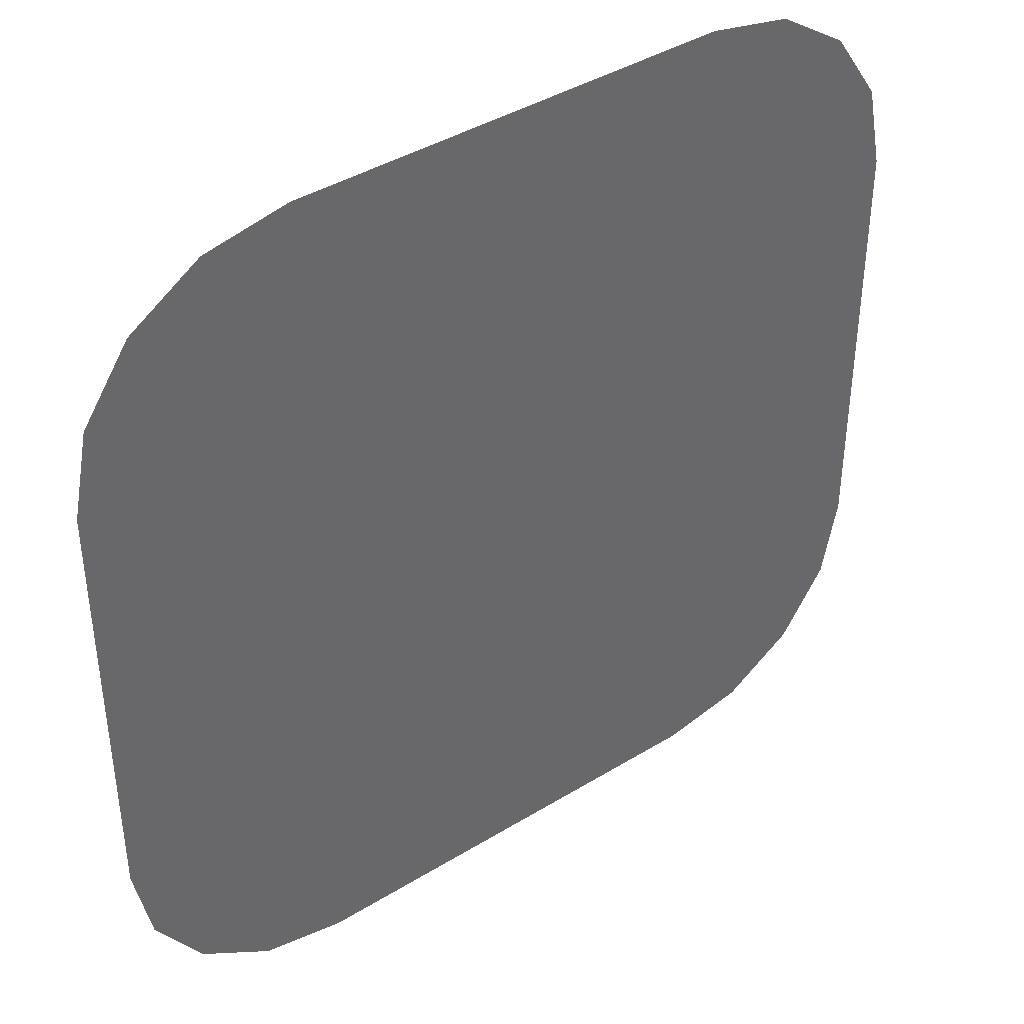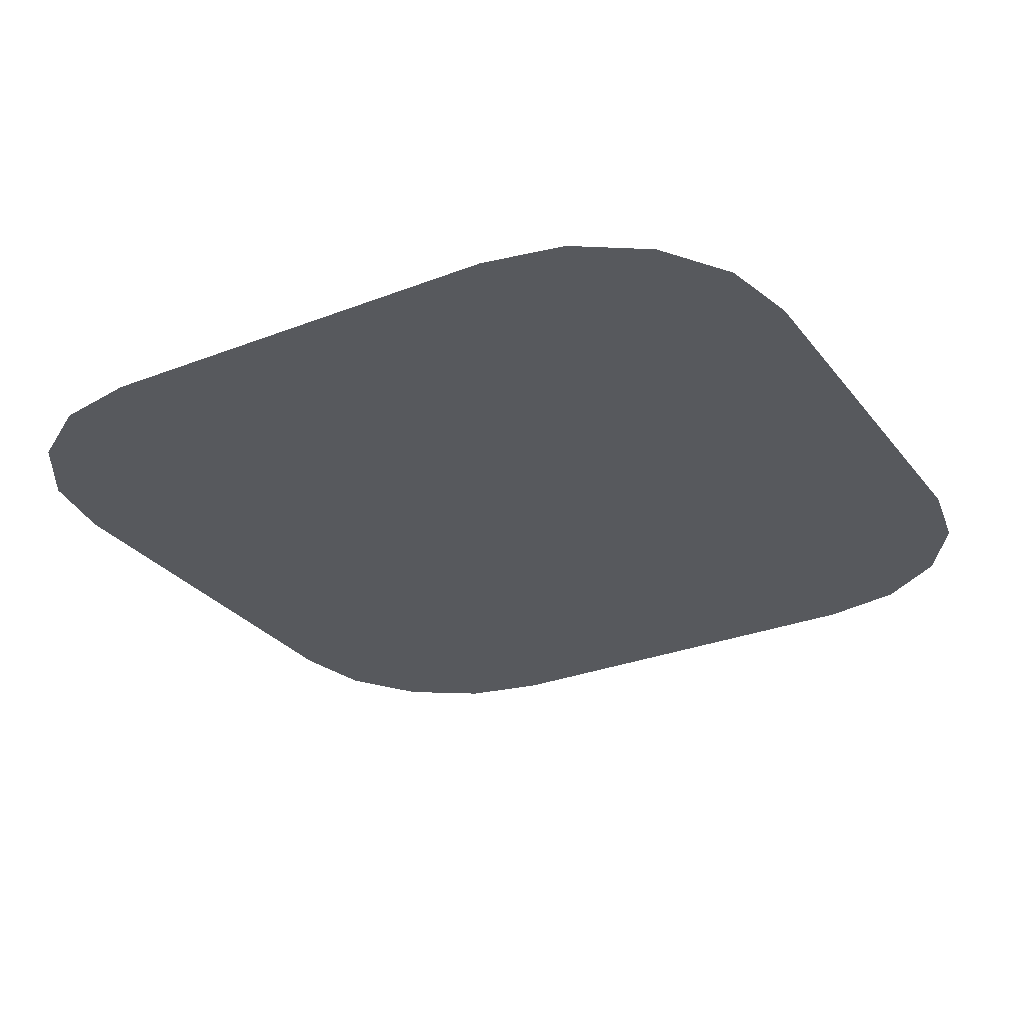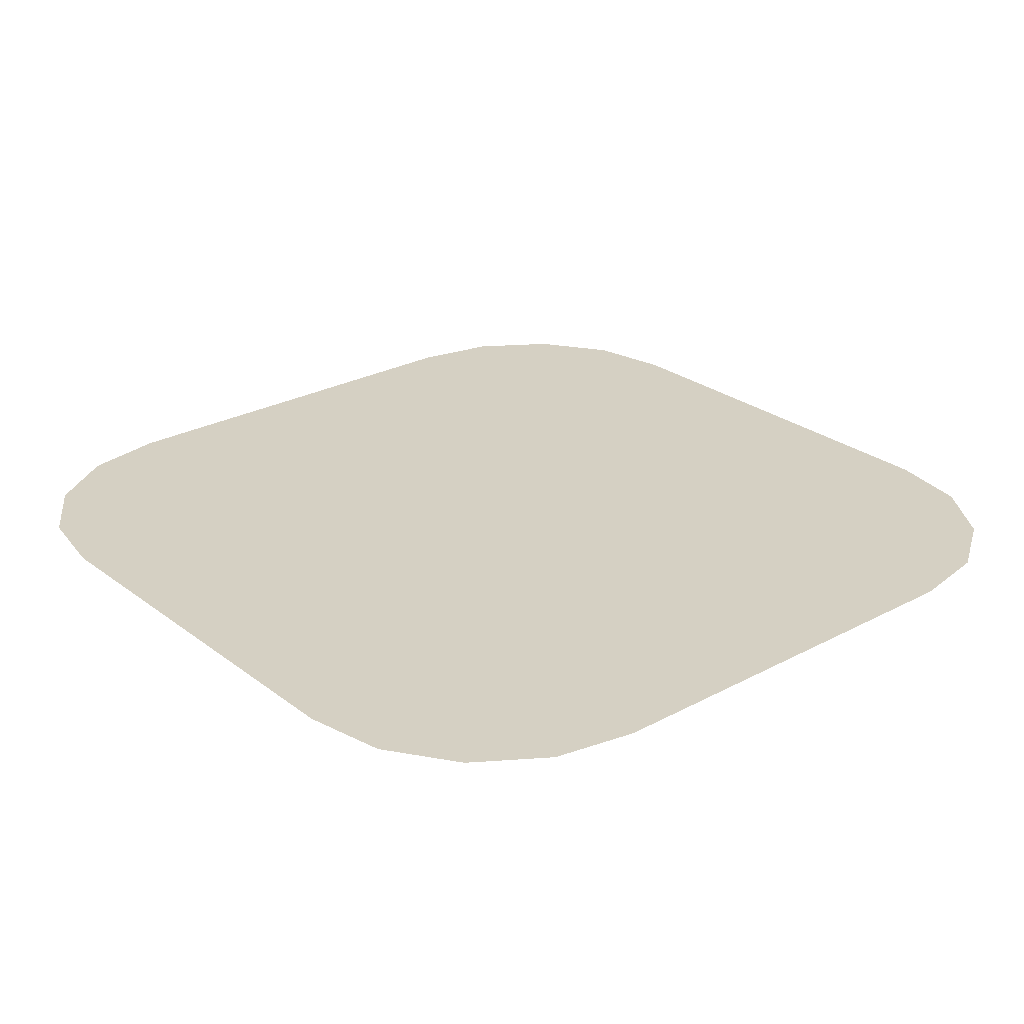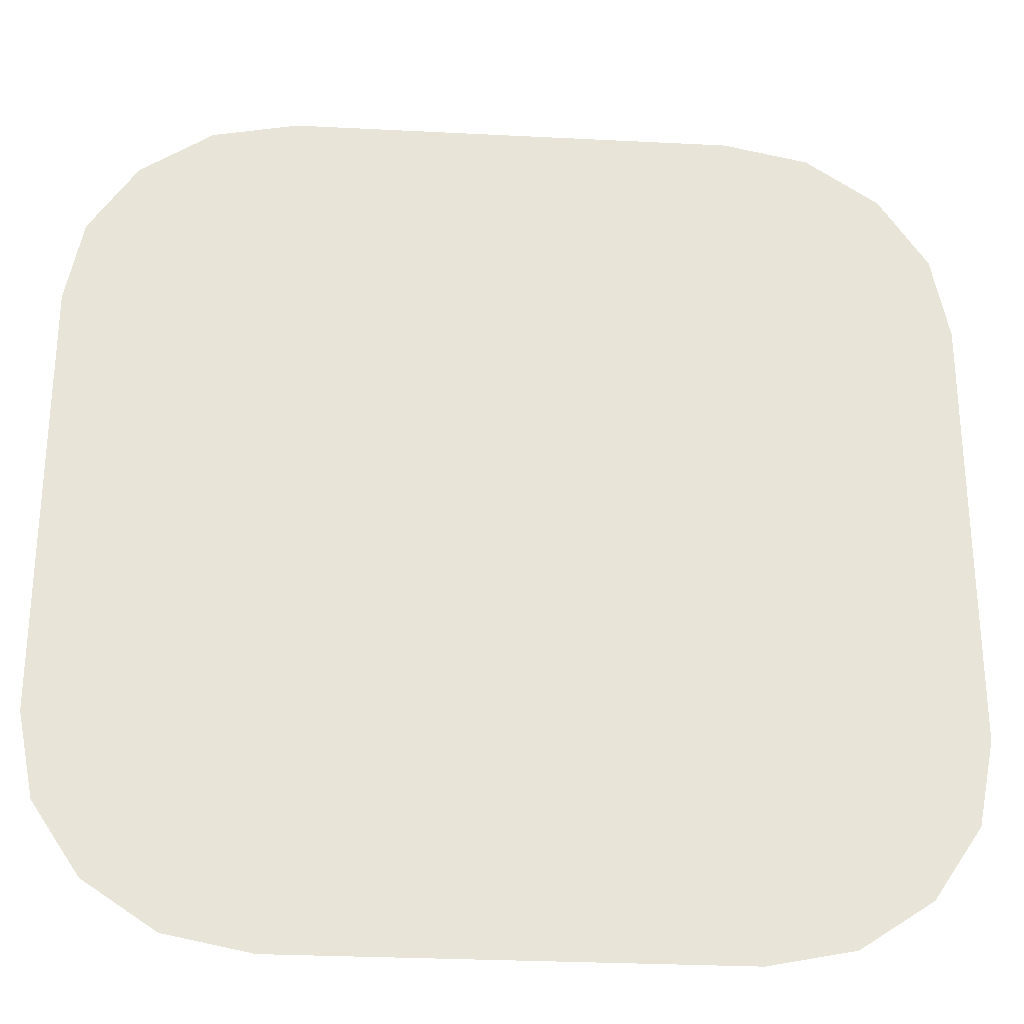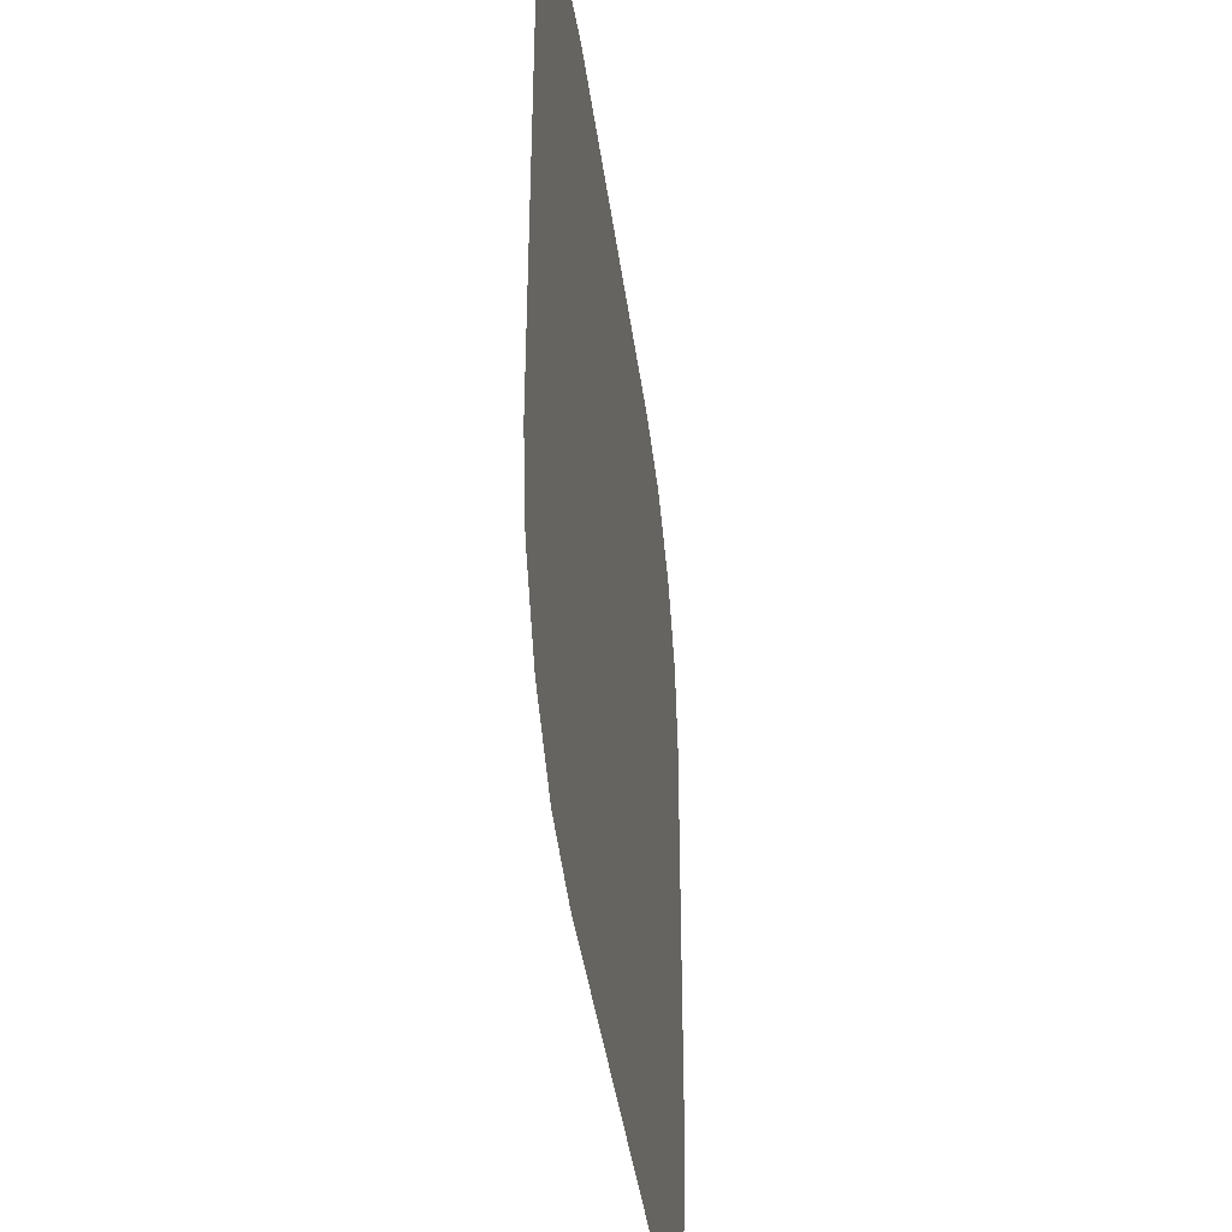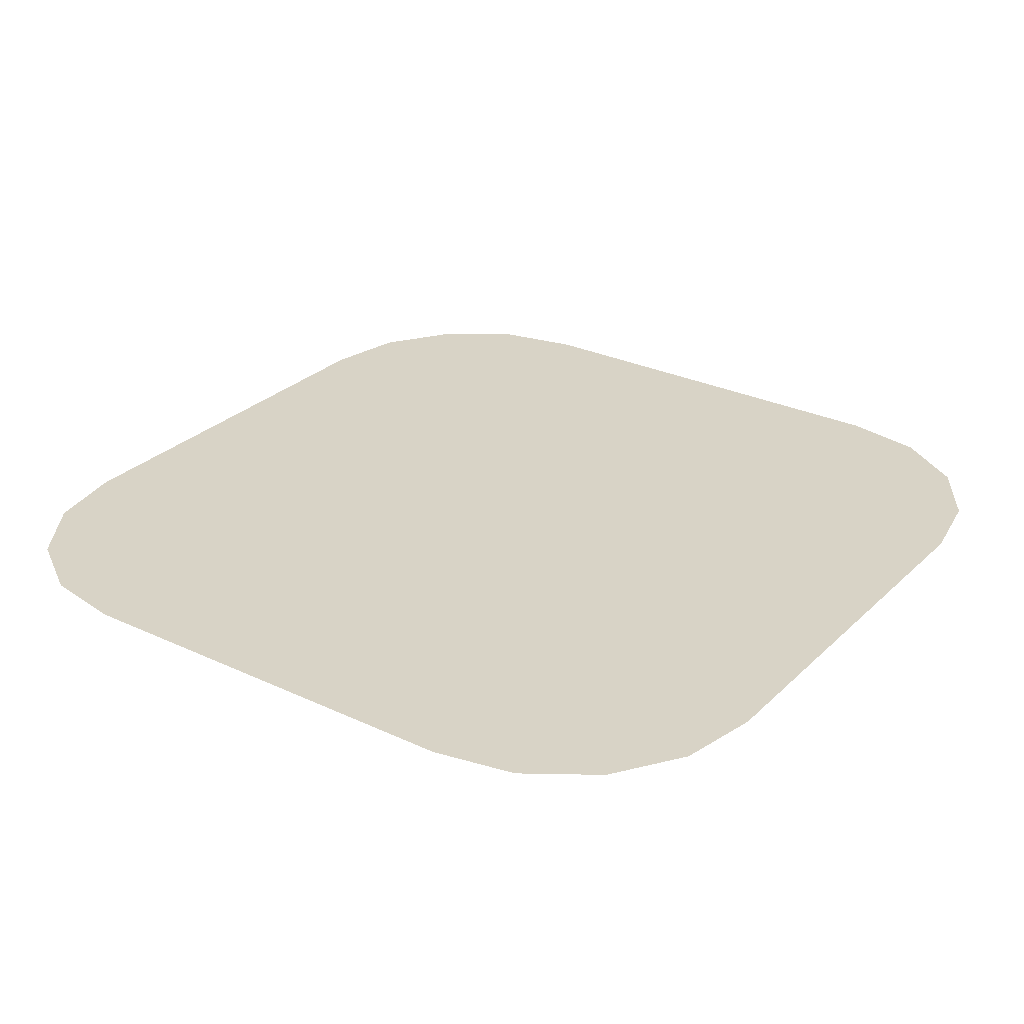
<metadata>
{"format":"obj","ext":"obj","renderer":"f3d","projection":"perspective","resolution":1024,"background":"white","views":[{"elev":41.0,"azim":-36.8,"up":"+Y"},{"elev":-29.0,"azim":-149.9,"up":"+Z"},{"elev":26.3,"azim":139.8,"up":"+Z"},{"elev":-28.5,"azim":175.6,"up":"+Y"},{"elev":-41.3,"azim":-82.4,"up":"+Y"},{"elev":28.2,"azim":-54.6,"up":"+Z"}]}
</metadata>
<code>
g default
v 3.457 4.81 0
v 4.268 4.268 0
v 4.81 3.457 0
v 5 2.5 0
v 2.5 5 0
v -4.81 3.457 -0
v -4.268 4.268 -0
v -3.457 4.81 -0
v -2.5 5 -0
v -5 2.5 -0
v 4.81 -3.457 0
v 4.268 -4.268 0
v 3.457 -4.81 0
v 2.5 -5 0
v 5 -2.5 0
v -3.457 -4.81 -0
v -4.268 -4.268 -0
v -4.81 -3.457 -0
v -5 -2.5 -0
v -2.5 -5 -0
g Plane_Rounded M_Shapes
f 1 8 9 5
f 15 19 10 4
f 4 10 6 3
f 3 6 7 2
f 2 7 8 1
f 11 18 19 15
f 12 17 18 11
f 16 17 12 13
f 16 13 14 20

</code>
